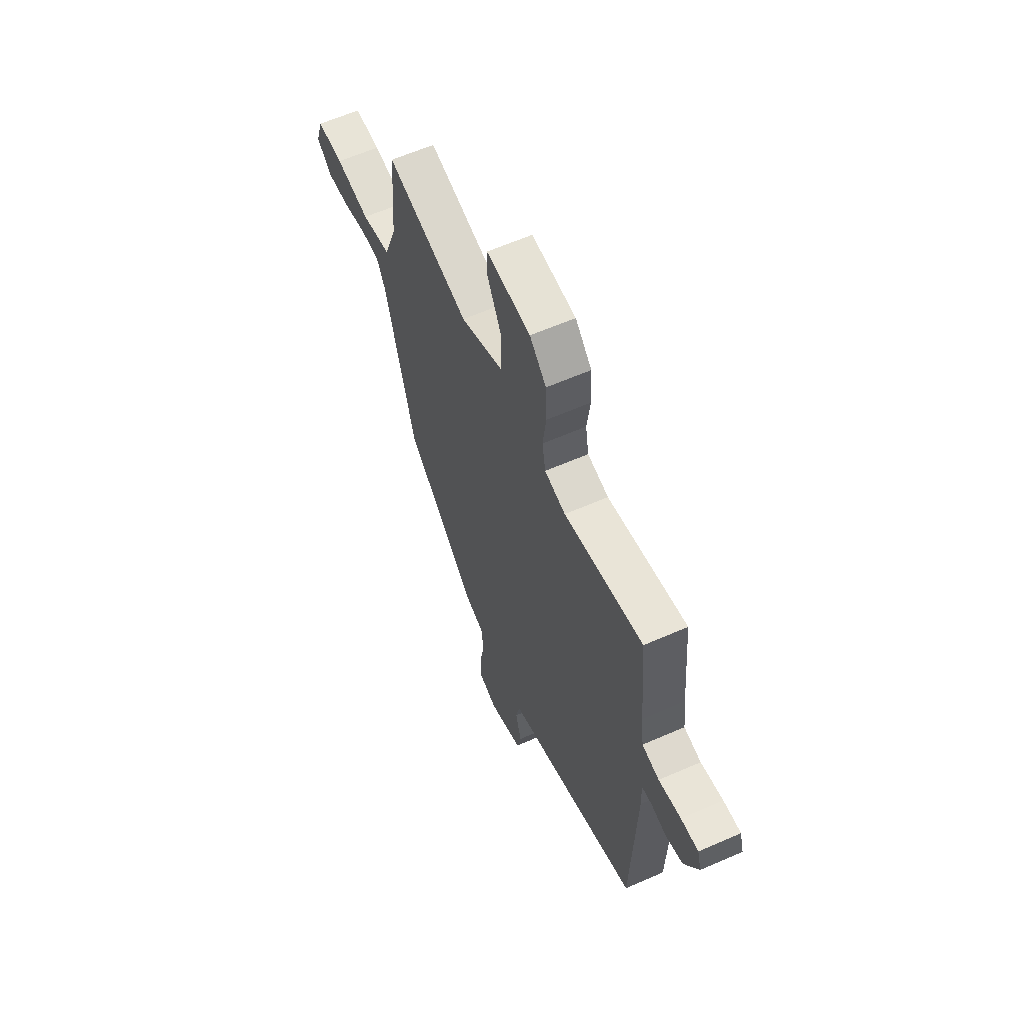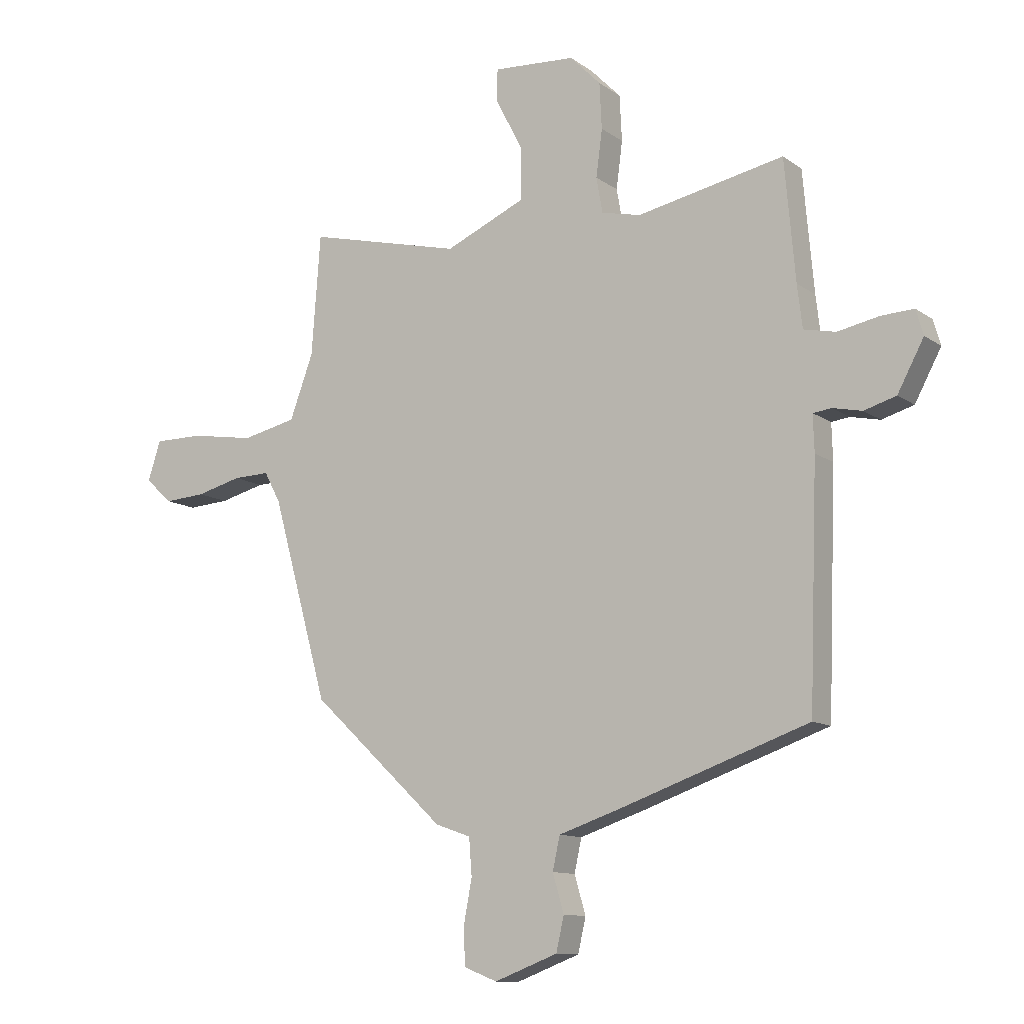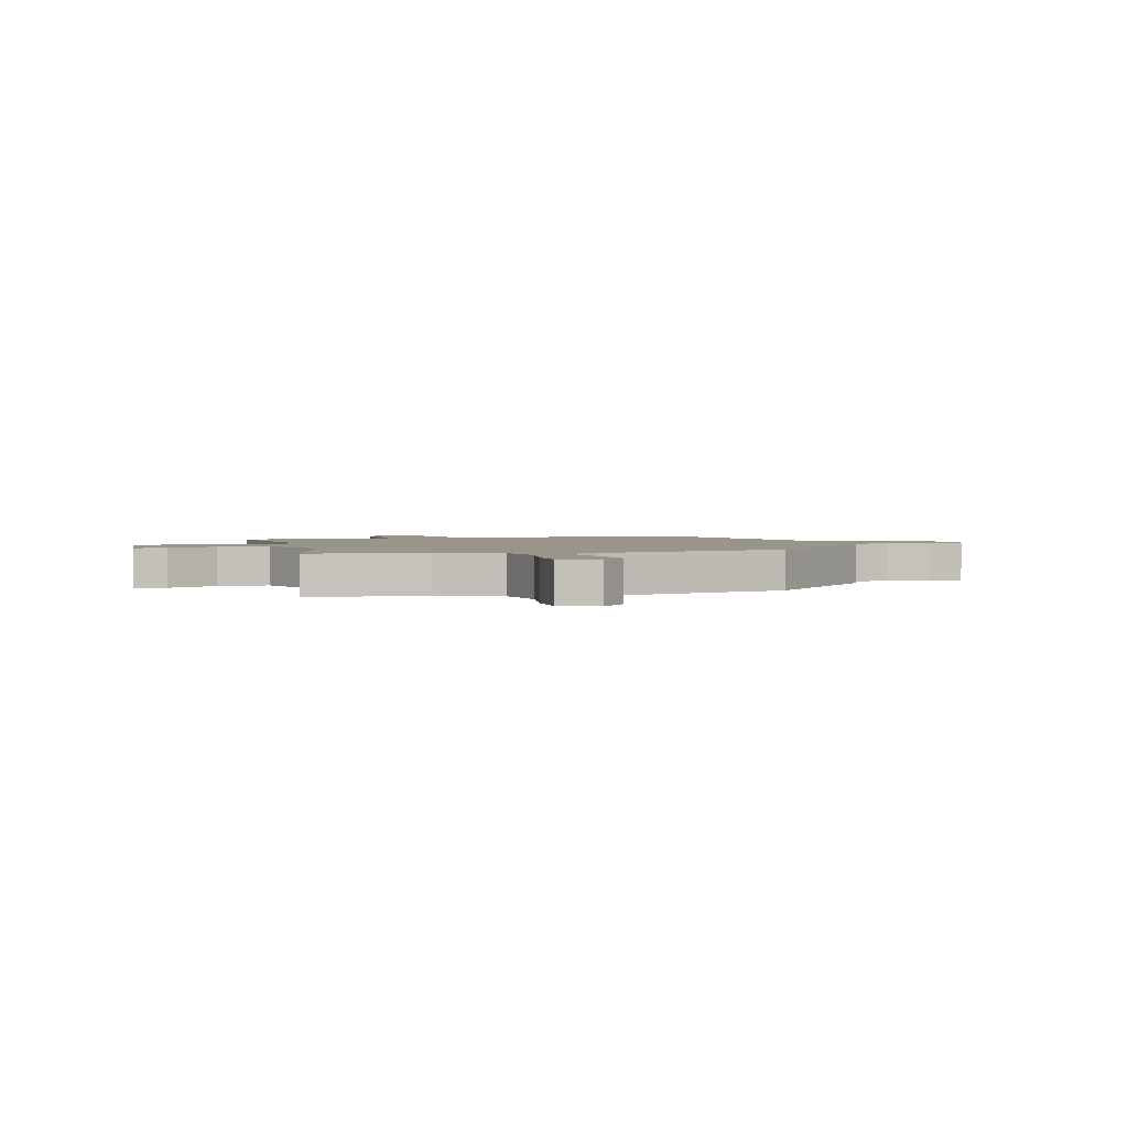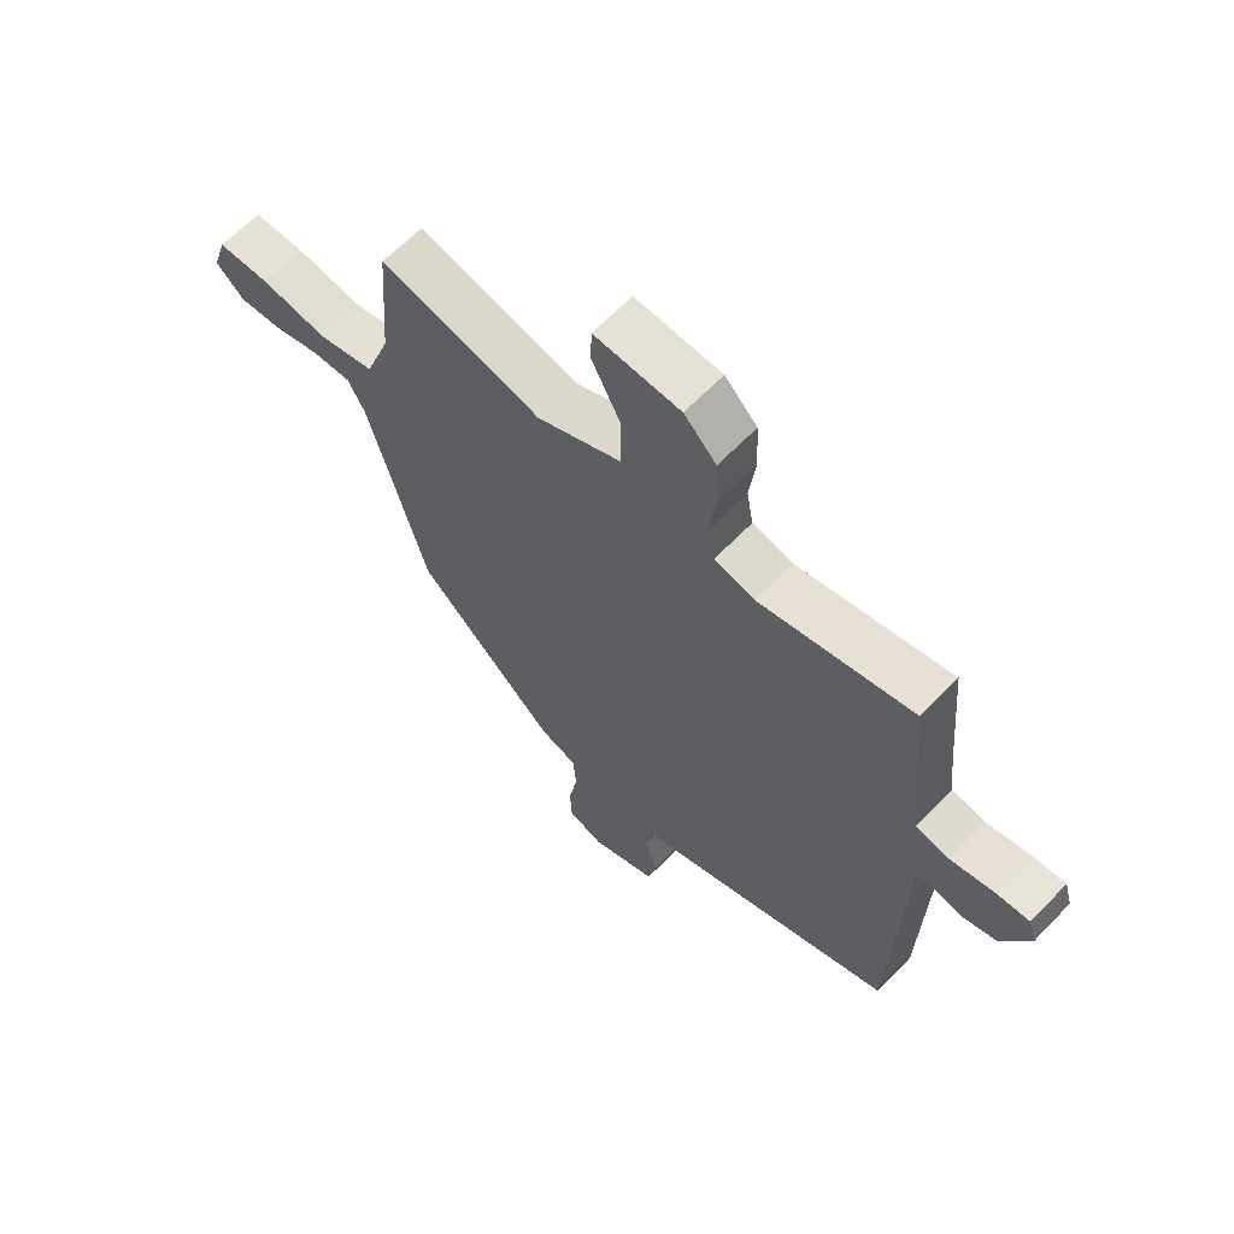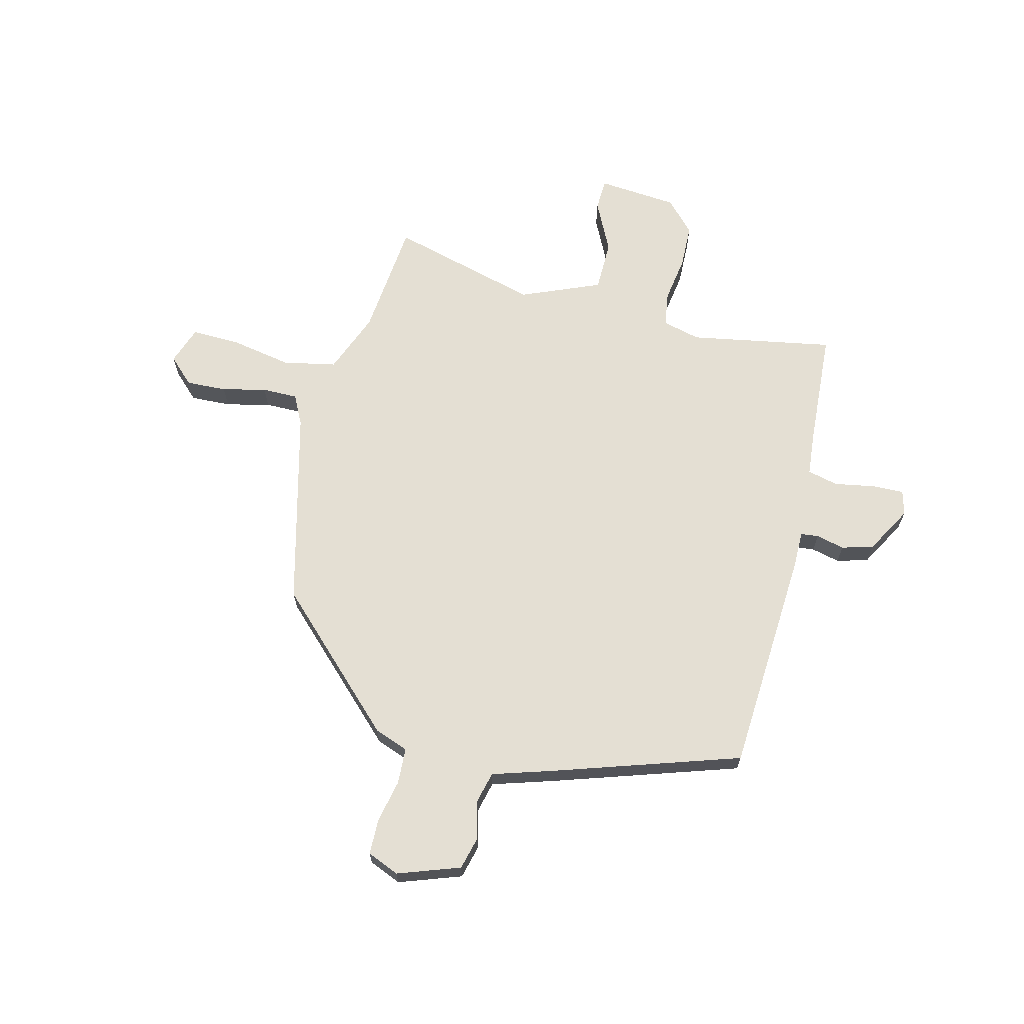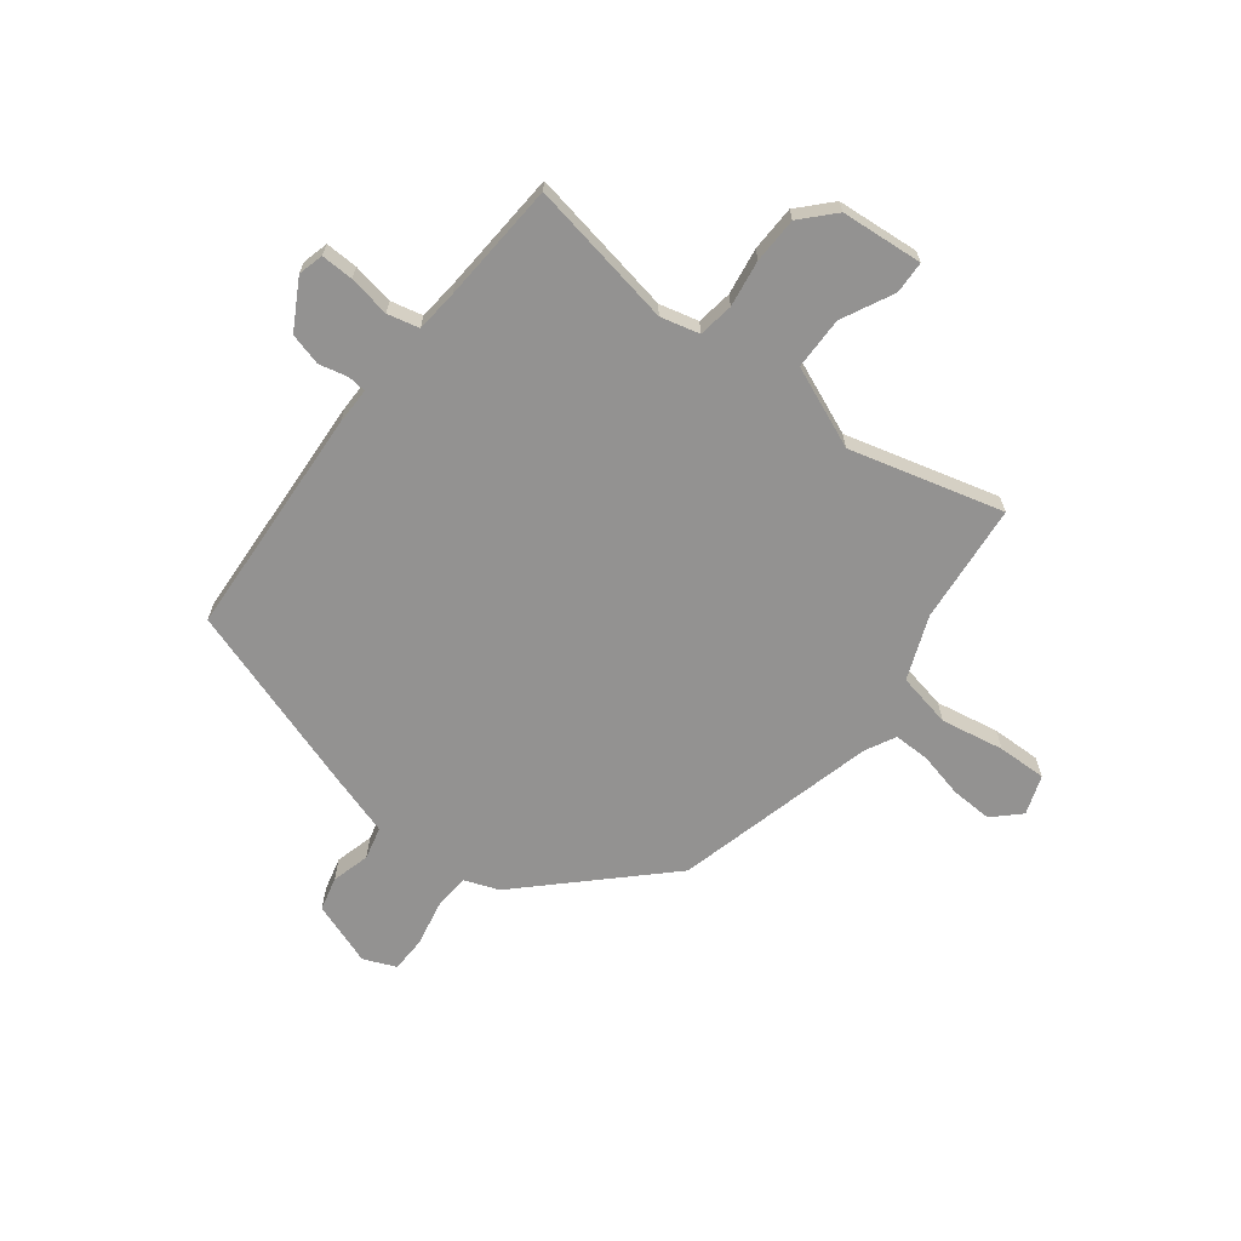
<metadata>
{"format":"obj","ext":"obj","renderer":"f3d","projection":"perspective","resolution":1024,"background":"white","views":[{"elev":61.3,"azim":-114.1,"up":"+Z"},{"elev":-11.2,"azim":-148.6,"up":"+Z"},{"elev":2.1,"azim":75.8,"up":"+Y"},{"elev":63.4,"azim":-136.2,"up":"+Z"},{"elev":66.8,"azim":-164.6,"up":"+Y"},{"elev":-66.4,"azim":-36.3,"up":"+Y"}]}
</metadata>
<code>
v -0.487 0.07 -0.405
v -0.502 0.07 0.012
v -0.5 0.07 0.077
v -0.533 0.07 0.081
v -0.585 0.07 0.07
v -0.642 0.07 0.087
v -0.689 0.07 0.175
v -0.676 0.07 0.22
v -0.618 0.07 0.217
v -0.544 0.07 0.202
v -0.487 0.07 0.214
v -0.478 0.07 0.29
v -0.459 0.07 0.505
v -0.197 0.07 0.451
v -0.127 0.07 0.467
v -0.116 0.07 0.53
v -0.127 0.07 0.614
v -0.123 0.07 0.696
v -0.068 0.07 0.752
v 0.079 0.07 0.761
v 0.08 0.07 0.703
v 0.032 0.07 0.611
v 0.031 0.07 0.517
v 0.175 0.07 0.453
v 0.451 0.07 0.52
v 0.467 0.07 0.305
v 0.509 0.07 0.191
v 0.606 0.07 0.169
v 0.72 0.07 0.187
v 0.808 0.07 0.187
v 0.831 0.07 0.116
v 0.783 0.07 0.072
v 0.709 0.07 0.077
v 0.628 0.07 0.098
v 0.563 0.07 0.1
v 0.534 0.07 0.046
v 0.434 0.07 -0.313
v 0.195 0.07 -0.536
v 0.132 0.07 -0.558
v 0.127 0.07 -0.624
v 0.142 0.07 -0.704
v 0.139 0.07 -0.769
v 0.08 0.07 -0.792
v -0.033 0.07 -0.749
v -0.047 0.07 -0.688
v -0.027 0.07 -0.62
v -0.04 0.07 -0.561
v -0.153 0.07 -0.523
v -0.487 0 -0.405
v -0.502 0 0.012
v -0.5 0 0.077
v -0.533 0 0.081
v -0.585 0 0.07
v -0.642 0 0.087
v -0.689 0 0.175
v -0.676 0 0.22
v -0.618 0 0.217
v -0.544 0 0.202
v -0.487 0 0.214
v -0.478 0 0.29
v -0.459 0 0.505
v -0.197 0 0.451
v -0.127 0 0.467
v -0.116 0 0.53
v -0.127 0 0.614
v -0.123 0 0.696
v -0.068 0 0.752
v 0.079 0 0.761
v 0.08 0 0.703
v 0.032 0 0.611
v 0.031 0 0.517
v 0.175 0 0.453
v 0.451 0 0.52
v 0.467 0 0.305
v 0.509 0 0.191
v 0.606 0 0.169
v 0.72 0 0.187
v 0.808 0 0.187
v 0.831 0 0.116
v 0.783 0 0.072
v 0.709 0 0.077
v 0.628 0 0.098
v 0.563 0 0.1
v 0.534 0 0.046
v 0.434 0 -0.313
v 0.195 0 -0.536
v 0.132 0 -0.558
v 0.127 0 -0.624
v 0.142 0 -0.704
v 0.139 0 -0.769
v 0.08 0 -0.792
v -0.033 0 -0.749
v -0.047 0 -0.688
v -0.027 0 -0.62
v -0.04 0 -0.561
v -0.153 0 -0.523
f 1 2 3
f 48 1 3
f 47 48 3
f 44 45 46
f 43 44 46
f 42 43 46
f 41 42 46
f 40 41 46
f 39 40 46 47
f 39 47 3
f 38 39 3
f 37 38 3
f 36 37 3
f 32 33 34
f 31 32 34
f 30 31 34
f 29 30 34
f 28 29 34
f 27 28 34 35
f 24 25 26
f 23 24 26 27
f 20 21 22
f 19 20 22
f 18 19 22
f 17 18 22
f 16 17 22
f 15 16 22 23
f 12 13 14
f 11 12 14 15
f 8 9 10
f 7 8 10
f 6 7 10
f 5 6 10
f 4 5 10
f 4 10 11
f 27 35 36
f 23 27 36
f 15 23 36
f 11 15 36
f 4 11 36
f 3 4 36
f 51 50 49
f 51 49 96
f 51 96 95
f 94 93 92
f 94 92 91
f 94 91 90
f 94 90 89
f 94 89 88
f 95 94 88 87
f 51 95 87
f 51 87 86
f 51 86 85
f 51 85 84
f 82 81 80
f 82 80 79
f 82 79 78
f 82 78 77
f 82 77 76
f 83 82 76 75
f 74 73 72
f 75 74 72 71
f 70 69 68
f 70 68 67
f 70 67 66
f 70 66 65
f 70 65 64
f 71 70 64 63
f 62 61 60
f 63 62 60 59
f 58 57 56
f 58 56 55
f 58 55 54
f 58 54 53
f 58 53 52
f 59 58 52
f 84 83 75
f 84 75 71
f 84 71 63
f 84 63 59
f 84 59 52
f 84 52 51
f 1 49 50 2
f 2 50 51 3
f 3 51 52 4
f 4 52 53 5
f 5 53 54 6
f 6 54 55 7
f 7 55 56 8
f 8 56 57 9
f 9 57 58 10
f 10 58 59 11
f 11 59 60 12
f 12 60 61 13
f 13 61 62 14
f 14 62 63 15
f 15 63 64 16
f 16 64 65 17
f 17 65 66 18
f 18 66 67 19
f 19 67 68 20
f 20 68 69 21
f 21 69 70 22
f 22 70 71 23
f 23 71 72 24
f 24 72 73 25
f 25 73 74 26
f 26 74 75 27
f 27 75 76 28
f 28 76 77 29
f 29 77 78 30
f 30 78 79 31
f 31 79 80 32
f 32 80 81 33
f 33 81 82 34
f 34 82 83 35
f 35 83 84 36
f 36 84 85 37
f 37 85 86 38
f 38 86 87 39
f 39 87 88 40
f 40 88 89 41
f 41 89 90 42
f 42 90 91 43
f 43 91 92 44
f 44 92 93 45
f 45 93 94 46
f 46 94 95 47
f 47 95 96 48
f 48 96 49 1

</code>
